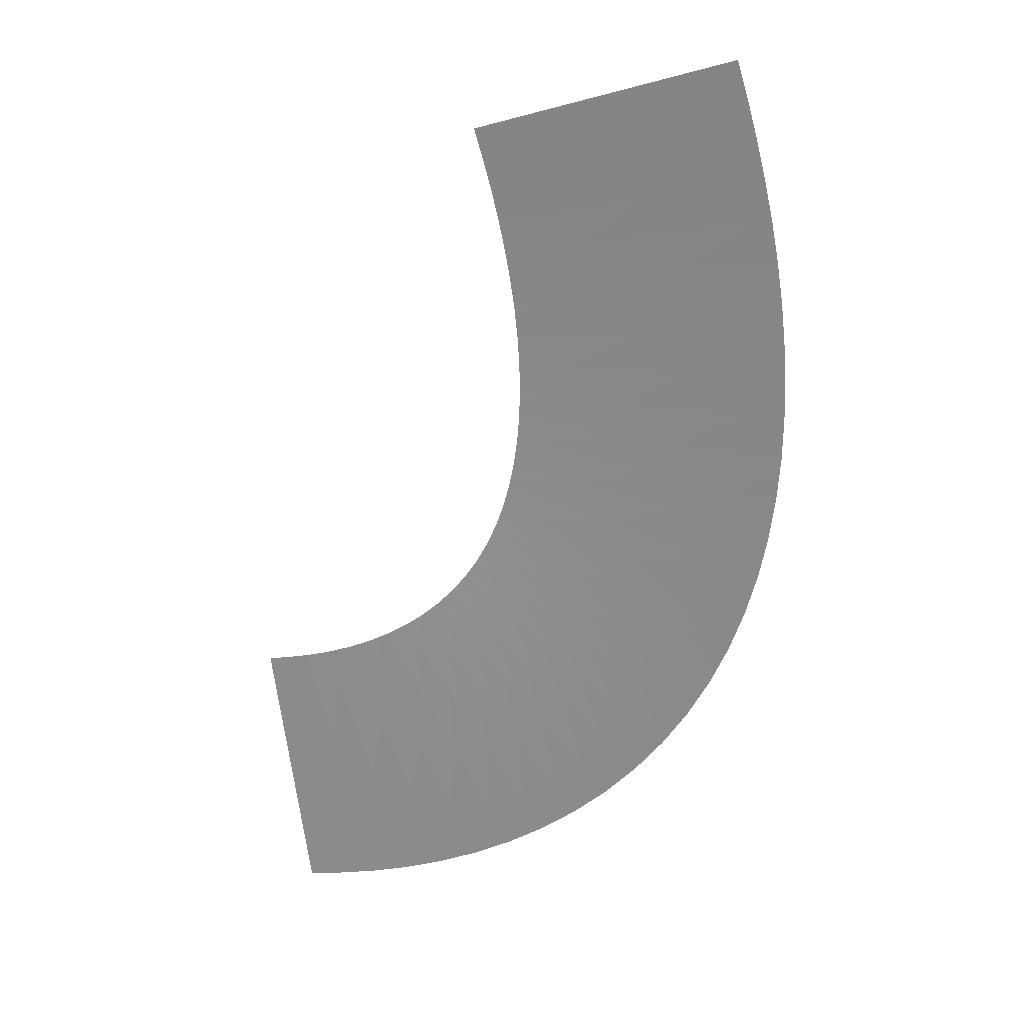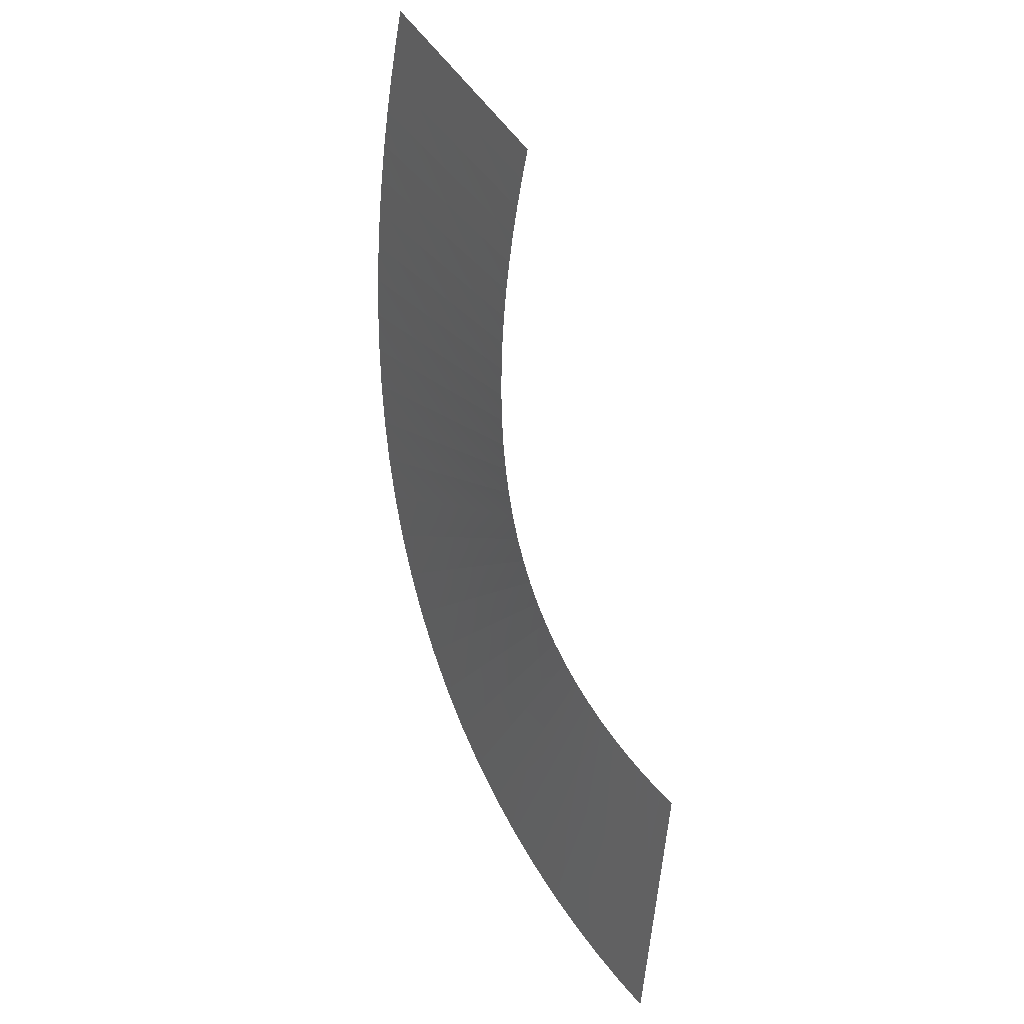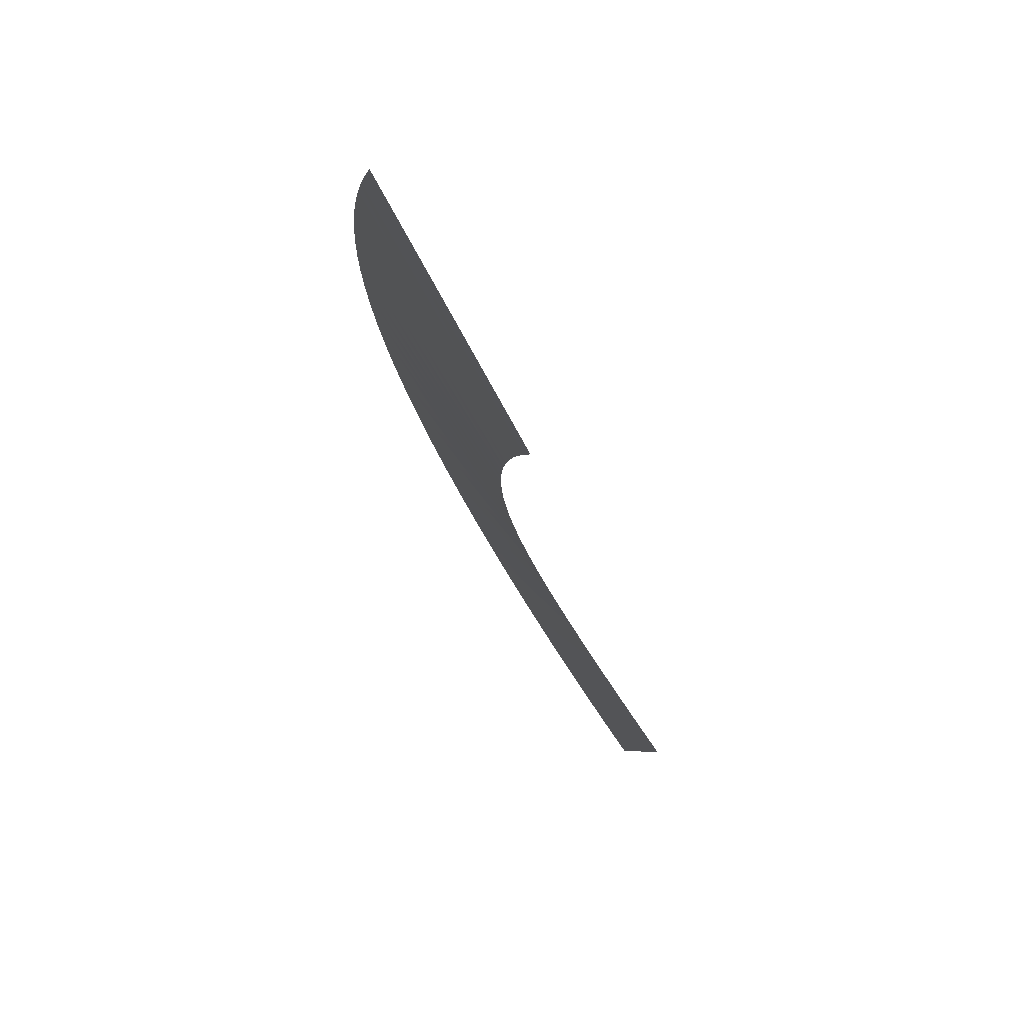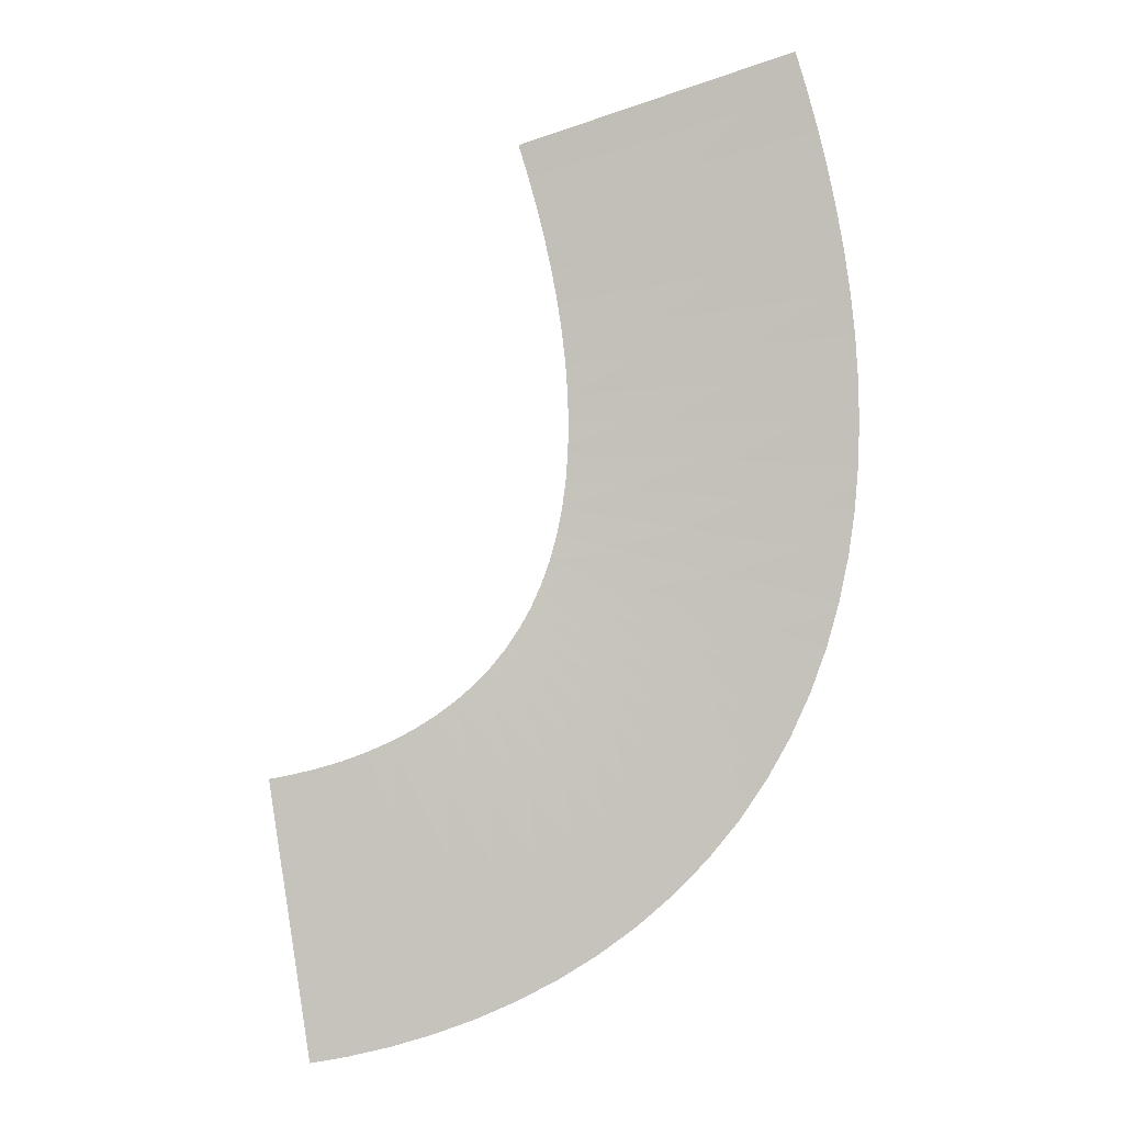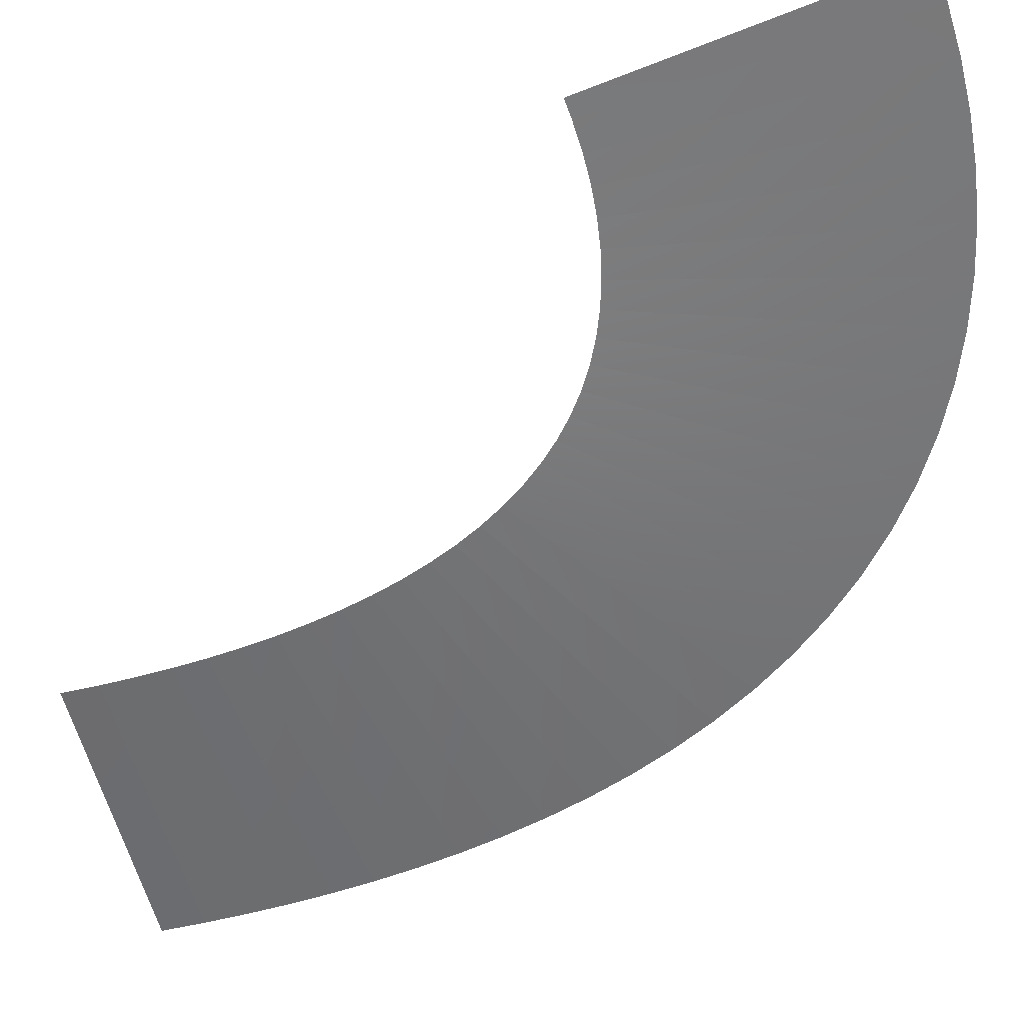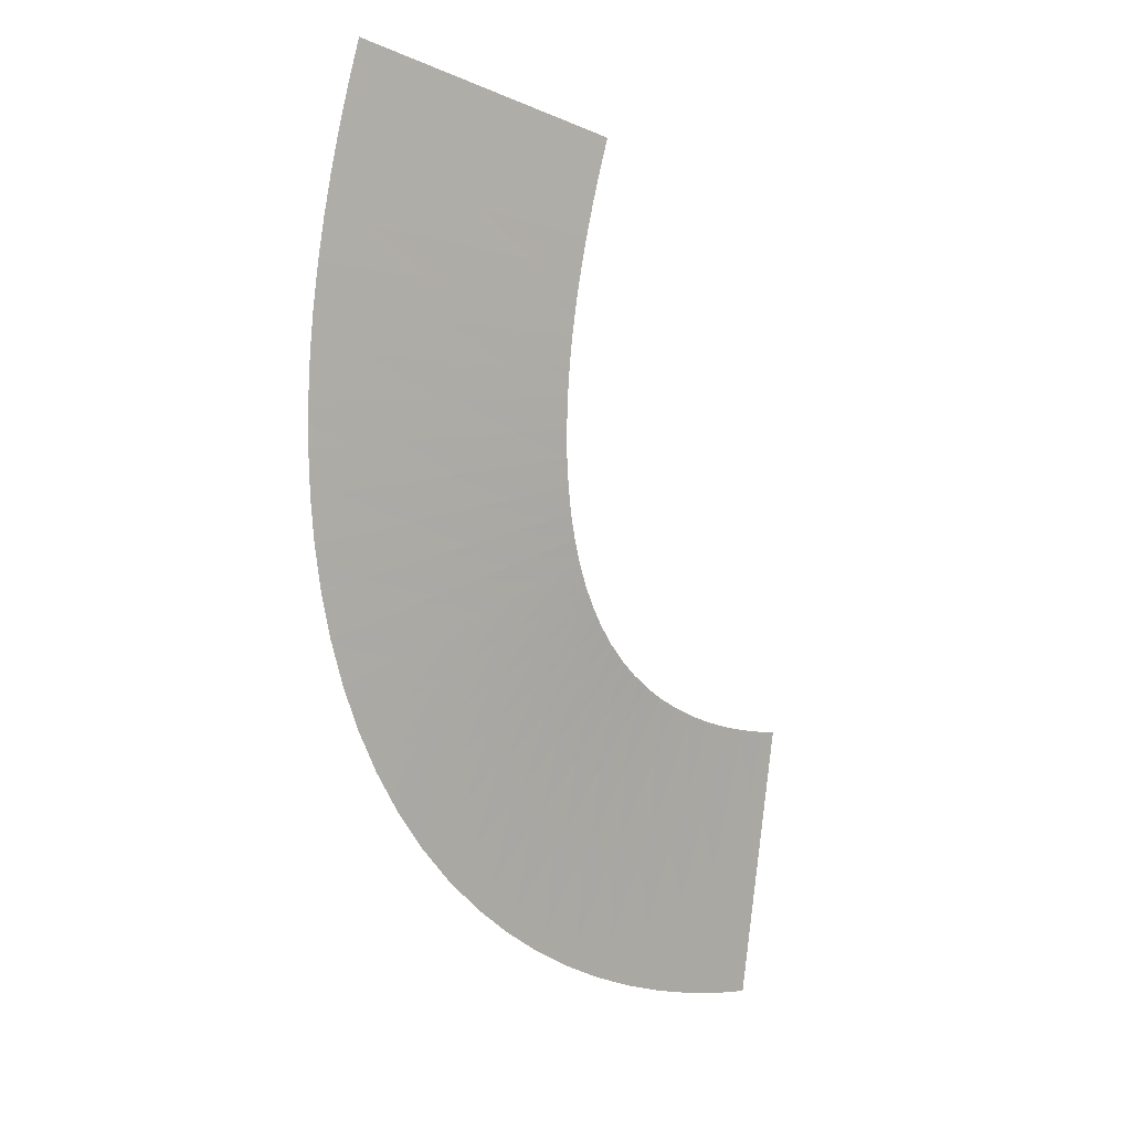
<metadata>
{"format":"obj","ext":"obj","renderer":"f3d","projection":"perspective","resolution":1024,"background":"white","views":[{"elev":22.3,"azim":-164.1,"up":"+Z"},{"elev":25.3,"azim":55.9,"up":"+Z"},{"elev":77.2,"azim":54.5,"up":"+Z"},{"elev":0.8,"azim":-178.0,"up":"+Z"},{"elev":-57.9,"azim":120.5,"up":"+Y"},{"elev":10.0,"azim":-39.8,"up":"+Z"}]}
</metadata>
<code>
g Track2_track_5
v -78.18 0.5682 7.435
v -78.8 0.566 5.391
v -74.01 0.1887 4.003
v -73.43 0.1894 5.932
v -69.22 -0.1887 2.614
v -68.67 -0.1894 4.429
v -64.43 -0.566 1.226
v -63.92 -0.5682 2.926
v -78.8 0.566 5.391
v -79.35 0.5625 3.387
v -74.53 0.1875 2.122
v -74.01 0.1887 4.003
v -69.71 -0.1875 0.8574
v -69.22 -0.1887 2.614
v -64.89 -0.5625 -0.4072
v -64.43 -0.566 1.226
v -79.35 0.5625 3.387
v -79.85 0.5576 1.372
v -75 0.1859 0.2414
v -74.53 0.1875 2.122
v -70.14 -0.1859 -0.8896
v -69.71 -0.1875 0.8574
v -65.29 -0.5576 -2.021
v -64.89 -0.5625 -0.4072
v -79.85 0.5576 1.372
v -80.3 0.5512 -0.6933
v -75.42 0.1837 -1.678
v -75 0.1859 0.2414
v -70.53 -0.1837 -2.664
v -70.14 -0.1859 -0.8896
v -65.64 -0.5512 -3.649
v -65.29 -0.5576 -2.021
v -80.3 0.5512 -0.6933
v -80.7 0.5431 -2.805
v -75.78 0.181 -3.631
v -75.42 0.1837 -1.678
v -70.86 -0.181 -4.457
v -70.53 -0.1837 -2.664
v -65.94 -0.5431 -5.283
v -65.64 -0.5512 -3.649
v -80.7 0.5431 -2.805
v -81.01 0.5334 -4.922
v -76.07 0.1778 -5.572
v -75.78 0.181 -3.631
v -71.13 -0.1778 -6.223
v -70.86 -0.181 -4.457
v -66.18 -0.5334 -6.873
v -65.94 -0.5431 -5.283
v -81.01 0.5334 -4.922
v -81.26 0.522 -7.076
v -76.29 0.174 -7.536
v -76.07 0.1778 -5.572
v -71.33 -0.174 -7.995
v -71.13 -0.1778 -6.223
v -66.36 -0.522 -8.455
v -66.18 -0.5334 -6.873
v -81.26 0.522 -7.076
v -81.42 0.5084 -9.268
v -76.44 0.1695 -9.516
v -76.29 0.174 -7.536
v -71.45 -0.1695 -9.764
v -71.33 -0.174 -7.995
v -66.47 -0.5084 -10.01
v -66.36 -0.522 -8.455
v -81.42 0.5084 -9.268
v -81.48 0.4926 -11.52
v -76.49 0.1642 -11.54
v -76.44 0.1695 -9.516
v -71.5 -0.1642 -11.56
v -71.45 -0.1695 -9.764
v -66.51 -0.4926 -11.57
v -66.47 -0.5084 -10.01
v -81.48 0.4926 -11.52
v -81.43 0.4744 -13.8
v -76.45 0.1581 -13.56
v -76.49 0.1642 -11.54
v -71.46 -0.1581 -13.32
v -71.5 -0.1642 -11.56
v -66.48 -0.4744 -13.09
v -66.51 -0.4926 -11.57
v -81.43 0.4744 -13.8
v -81.26 0.4537 -16.1
v -76.3 0.1512 -15.58
v -76.45 0.1581 -13.56
v -71.33 -0.1512 -15.06
v -71.46 -0.1581 -13.32
v -66.37 -0.4537 -14.54
v -66.48 -0.4744 -13.09
v -81.26 0.4537 -16.1
v -80.95 0.4303 -18.43
v -76.03 0.1434 -17.61
v -76.3 0.1512 -15.58
v -71.1 -0.1434 -16.79
v -71.33 -0.1512 -15.06
v -66.18 -0.4303 -15.97
v -66.37 -0.4537 -14.54
v -80.95 0.4303 -18.43
v -80.48 0.404 -20.78
v -75.62 0.1347 -19.63
v -76.03 0.1434 -17.61
v -70.76 -0.1347 -18.49
v -71.1 -0.1434 -16.79
v -65.91 -0.404 -17.34
v -66.18 -0.4303 -15.97
v -80.48 0.404 -20.78
v -79.84 0.3749 -23.14
v -75.07 0.125 -21.65
v -75.62 0.1347 -19.63
v -70.31 -0.125 -20.15
v -70.76 -0.1347 -18.49
v -65.55 -0.3749 -18.66
v -65.91 -0.404 -17.34
v -79.84 0.3749 -23.14
v -79.01 0.3434 -25.48
v -75.07 0.125 -21.65
v -74.37 0.1145 -23.63
v -70.31 -0.125 -20.15
v -69.73 -0.1145 -21.77
v -65.55 -0.3749 -18.66
v -65.1 -0.3434 -19.92
v -79.01 0.3434 -25.48
v -77.99 0.3098 -27.76
v -74.37 0.1145 -23.63
v -73.52 0.1033 -25.54
v -69.73 -0.1145 -21.77
v -69.05 -0.1033 -23.31
v -65.1 -0.3434 -19.92
v -64.58 -0.3098 -21.09
v -77.99 0.3098 -27.76
v -76.77 0.2747 -29.97
v -73.52 0.1033 -25.54
v -72.5 0.09156 -27.38
v -69.05 -0.1033 -23.31
v -68.23 -0.09156 -24.79
v -64.58 -0.3098 -21.09
v -63.97 -0.2747 -22.19
v -76.77 0.2747 -29.97
v -75.36 0.2386 -32.1
v -72.5 0.09156 -27.38
v -71.33 0.07954 -29.15
v -68.23 -0.09156 -24.79
v -67.3 -0.07954 -26.19
v -63.97 -0.2747 -22.19
v -63.26 -0.2386 -23.24
v -75.36 0.2386 -32.1
v -73.76 0.2027 -34.09
v -71.33 0.07954 -29.15
v -70 0.06755 -30.8
v -67.3 -0.07954 -26.19
v -66.24 -0.06755 -27.51
v -63.26 -0.2386 -23.24
v -62.48 -0.2027 -24.22
v -73.76 0.2027 -34.09
v -72 0.1677 -35.94
v -70 0.06755 -30.8
v -68.54 0.0559 -32.33
v -66.24 -0.06755 -27.51
v -65.07 -0.0559 -28.73
v -62.48 -0.2027 -24.22
v -61.61 -0.1677 -25.13
v -72 0.1677 -35.94
v -70.11 0.1347 -37.61
v -68.54 0.0559 -32.33
v -66.96 0.04489 -33.73
v -65.07 -0.0559 -28.73
v -63.81 -0.04489 -29.84
v -61.61 -0.1677 -25.13
v -60.66 -0.1347 -25.96
v -70.11 0.1347 -37.61
v -68.11 0.1042 -39.1
v -66.96 0.04489 -33.73
v -65.28 0.03474 -34.98
v -63.81 -0.04489 -29.84
v -62.45 -0.03474 -30.86
v -60.66 -0.1347 -25.96
v -59.62 -0.1042 -26.73
v -68.11 0.1042 -39.1
v -66.02 0.07686 -40.41
v -65.28 0.03474 -34.98
v -63.52 0.02562 -36.09
v -62.45 -0.03474 -30.86
v -61.01 -0.02562 -31.76
v -59.62 -0.1042 -26.73
v -58.5 -0.07686 -27.44
v -66.02 0.07686 -40.41
v -63.87 0.05304 -41.56
v -63.52 0.02562 -36.09
v -61.68 0.01768 -37.07
v -61.01 -0.02562 -31.76
v -59.49 -0.01768 -32.57
v -58.5 -0.07686 -27.44
v -57.3 -0.05304 -28.08
v -63.87 0.05304 -41.56
v -61.67 0.03334 -42.54
v -61.68 0.01768 -37.07
v -59.79 0.01111 -37.91
v -59.49 -0.01768 -32.57
v -57.91 -0.01111 -33.27
v -57.3 -0.05304 -28.08
v -56.04 -0.03334 -28.64
v -61.67 0.03334 -42.54
v -59.42 0.01793 -43.36
v -59.79 0.01111 -37.91
v -57.85 0.005976 -38.62
v -57.91 -0.01111 -33.27
v -56.27 -0.005976 -33.87
v -56.04 -0.03334 -28.64
v -54.7 -0.01793 -29.13
v -59.42 0.01793 -43.36
v -57.16 0.007226 -44.04
v -57.85 0.005976 -38.62
v -55.88 0.002409 -39.2
v -56.27 -0.005976 -33.87
v -54.6 -0.002409 -34.37
v -54.7 -0.01793 -29.13
v -53.31 -0.007226 -29.54
v -57.16 0.007226 -44.04
v -54.93 0.001298 -44.56
v -53.9 0.0004328 -39.67
v -55.88 0.002409 -39.2
v -54.6 -0.002409 -34.37
v -52.86 -0.0004328 -34.78
v -53.31 -0.007226 -29.54
v -51.83 -0.001298 -29.89
v -54.93 0.001298 -44.56
v -53.02 -2.829e-05 -44.9
v -52.32 -9.43e-06 -39.95
v -53.9 0.0004328 -39.67
v -51.62 9.43e-06 -35
v -52.86 -0.0004328 -34.78
v -50.91 2.829e-05 -30.06
v -51.83 -0.001298 -29.89
g Track Texture
f 2 1 3
f 3 1 4
f 3 4 5
f 5 4 6
f 5 6 7
f 7 6 8
f 10 9 11
f 11 9 12
f 11 12 13
f 13 12 14
f 13 14 15
f 15 14 16
f 18 17 19
f 19 17 20
f 19 20 21
f 21 20 22
f 21 22 23
f 23 22 24
f 26 25 27
f 27 25 28
f 27 28 29
f 29 28 30
f 29 30 31
f 31 30 32
f 34 33 35
f 35 33 36
f 35 36 37
f 37 36 38
f 37 38 39
f 39 38 40
f 42 41 43
f 43 41 44
f 43 44 45
f 45 44 46
f 45 46 47
f 47 46 48
f 50 49 51
f 51 49 52
f 51 52 53
f 53 52 54
f 53 54 55
f 55 54 56
f 58 57 59
f 59 57 60
f 59 60 61
f 61 60 62
f 61 62 63
f 63 62 64
f 66 65 67
f 67 65 68
f 67 68 69
f 69 68 70
f 69 70 71
f 71 70 72
f 74 73 75
f 75 73 76
f 75 76 77
f 77 76 78
f 77 78 79
f 79 78 80
f 82 81 83
f 83 81 84
f 83 84 85
f 85 84 86
f 85 86 87
f 87 86 88
f 90 89 91
f 91 89 92
f 91 92 93
f 93 92 94
f 93 94 95
f 95 94 96
f 98 97 99
f 99 97 100
f 99 100 101
f 101 100 102
f 101 102 103
f 103 102 104
f 106 105 107
f 107 105 108
f 107 108 109
f 109 108 110
f 109 110 111
f 111 110 112
f 114 113 115
f 114 115 116
f 116 115 117
f 116 117 118
f 118 117 119
f 118 119 120
f 122 121 123
f 122 123 124
f 124 123 125
f 124 125 126
f 126 125 127
f 126 127 128
f 130 129 131
f 130 131 132
f 132 131 133
f 132 133 134
f 134 133 135
f 134 135 136
f 138 137 139
f 138 139 140
f 140 139 141
f 140 141 142
f 142 141 143
f 142 143 144
f 146 145 147
f 146 147 148
f 148 147 149
f 148 149 150
f 150 149 151
f 150 151 152
f 154 153 155
f 154 155 156
f 156 155 157
f 156 157 158
f 158 157 159
f 158 159 160
f 162 161 163
f 162 163 164
f 164 163 165
f 164 165 166
f 166 165 167
f 166 167 168
f 170 169 171
f 170 171 172
f 172 171 173
f 172 173 174
f 174 173 175
f 174 175 176
f 178 177 179
f 178 179 180
f 180 179 181
f 180 181 182
f 182 181 183
f 182 183 184
f 186 185 187
f 186 187 188
f 188 187 189
f 188 189 190
f 190 189 191
f 190 191 192
f 194 193 195
f 194 195 196
f 196 195 197
f 196 197 198
f 198 197 199
f 198 199 200
f 202 201 203
f 202 203 204
f 204 203 205
f 204 205 206
f 206 205 207
f 206 207 208
f 210 209 211
f 210 211 212
f 212 211 213
f 212 213 214
f 214 213 215
f 214 215 216
f 218 217 219
f 219 217 220
f 219 220 221
f 219 221 222
f 222 221 223
f 222 223 224
f 226 225 227
f 227 225 228
f 227 228 229
f 229 228 230
f 229 230 231
f 231 230 232

</code>
